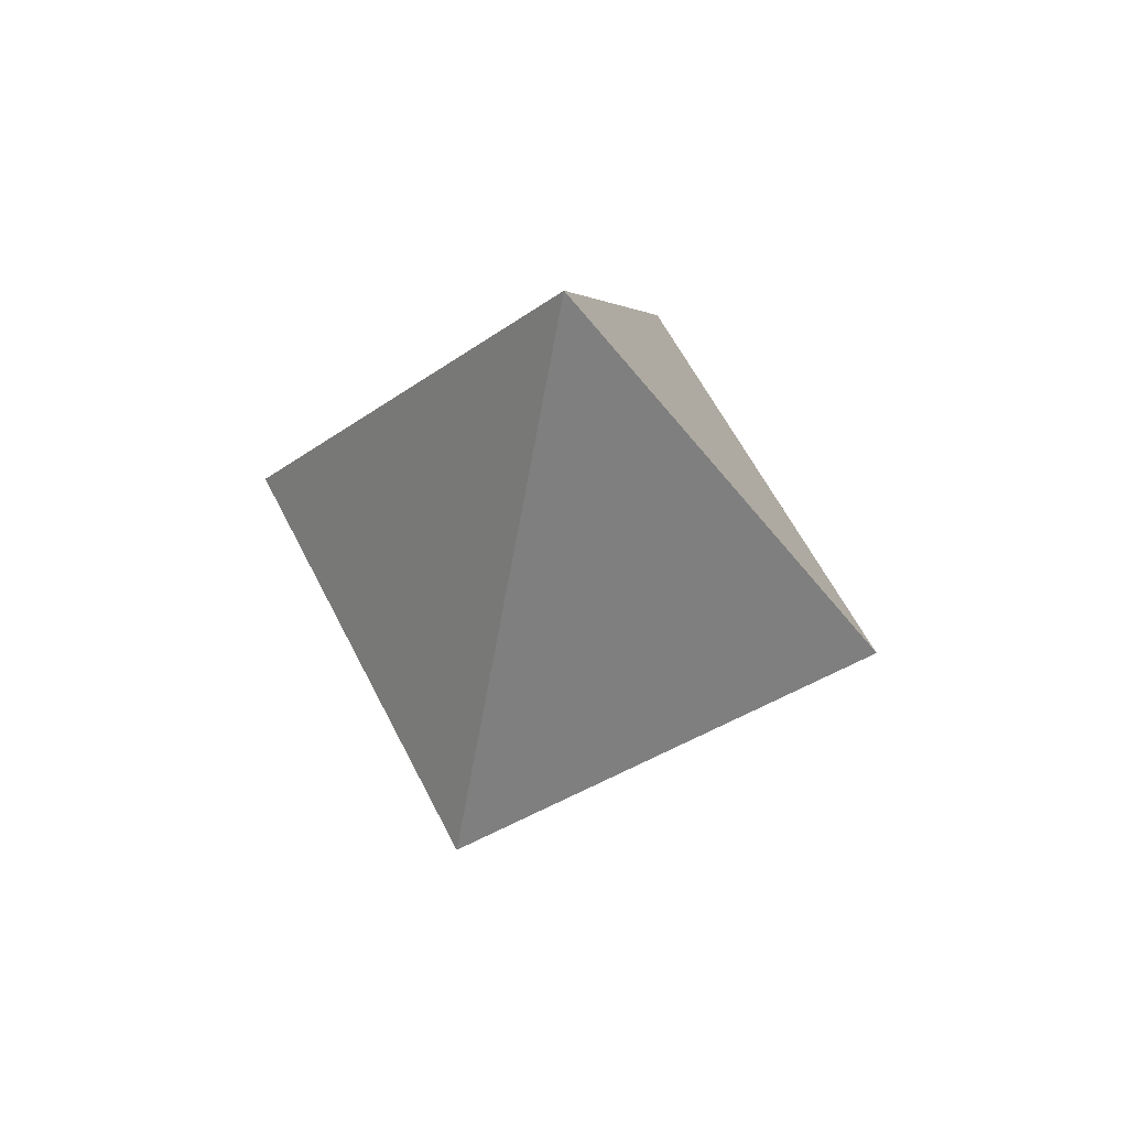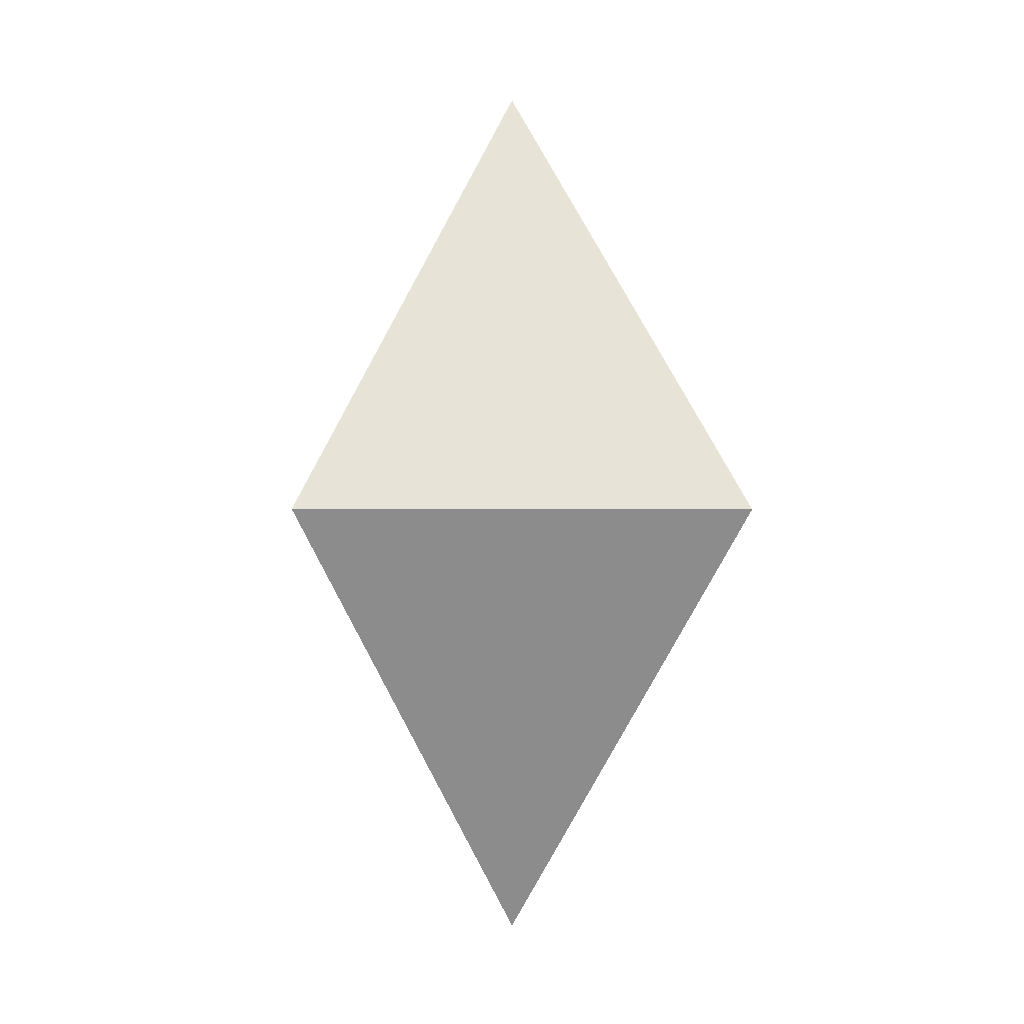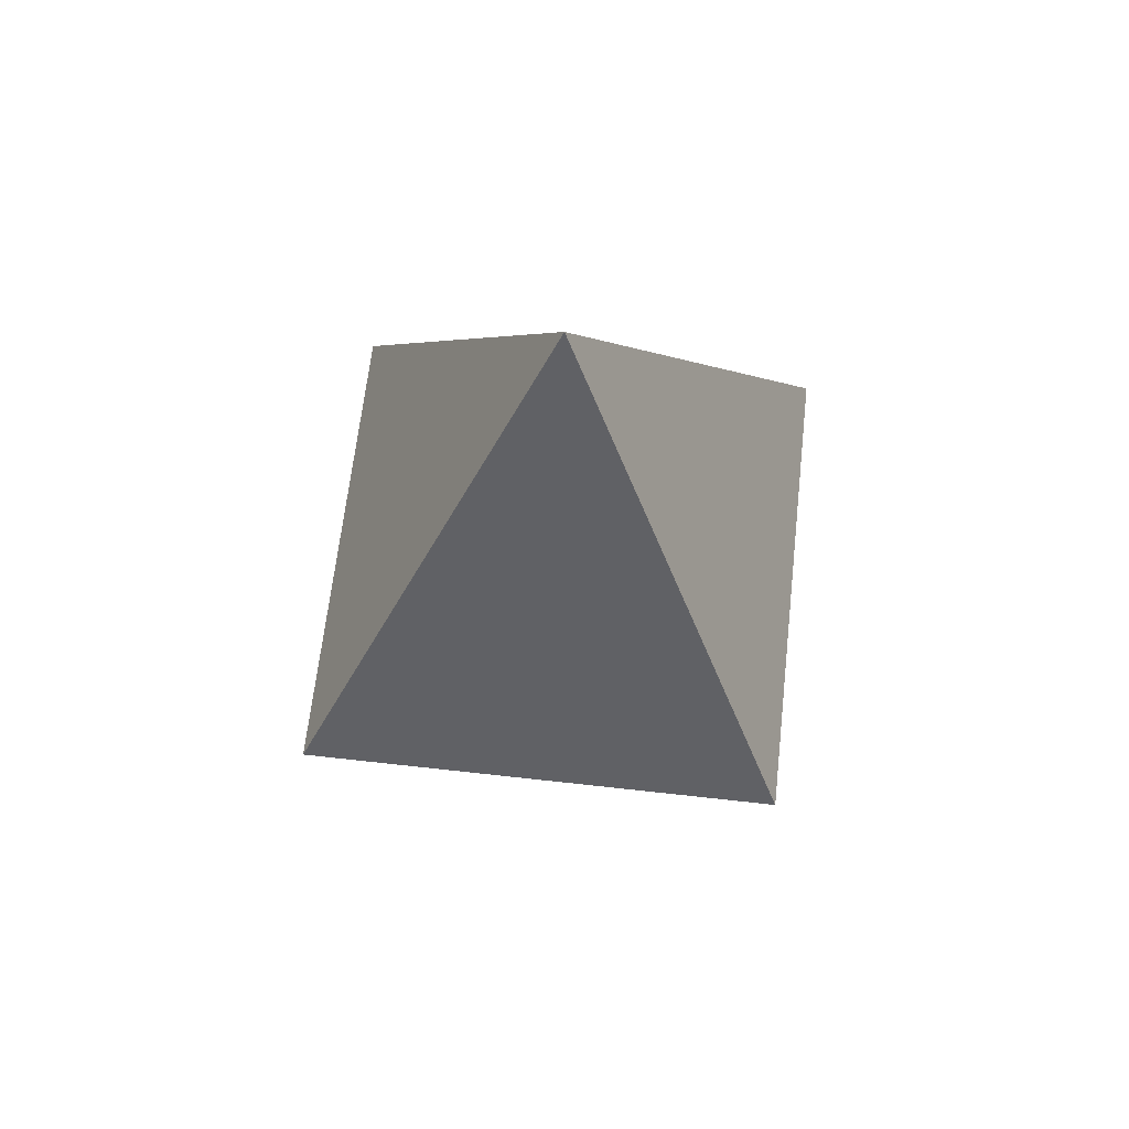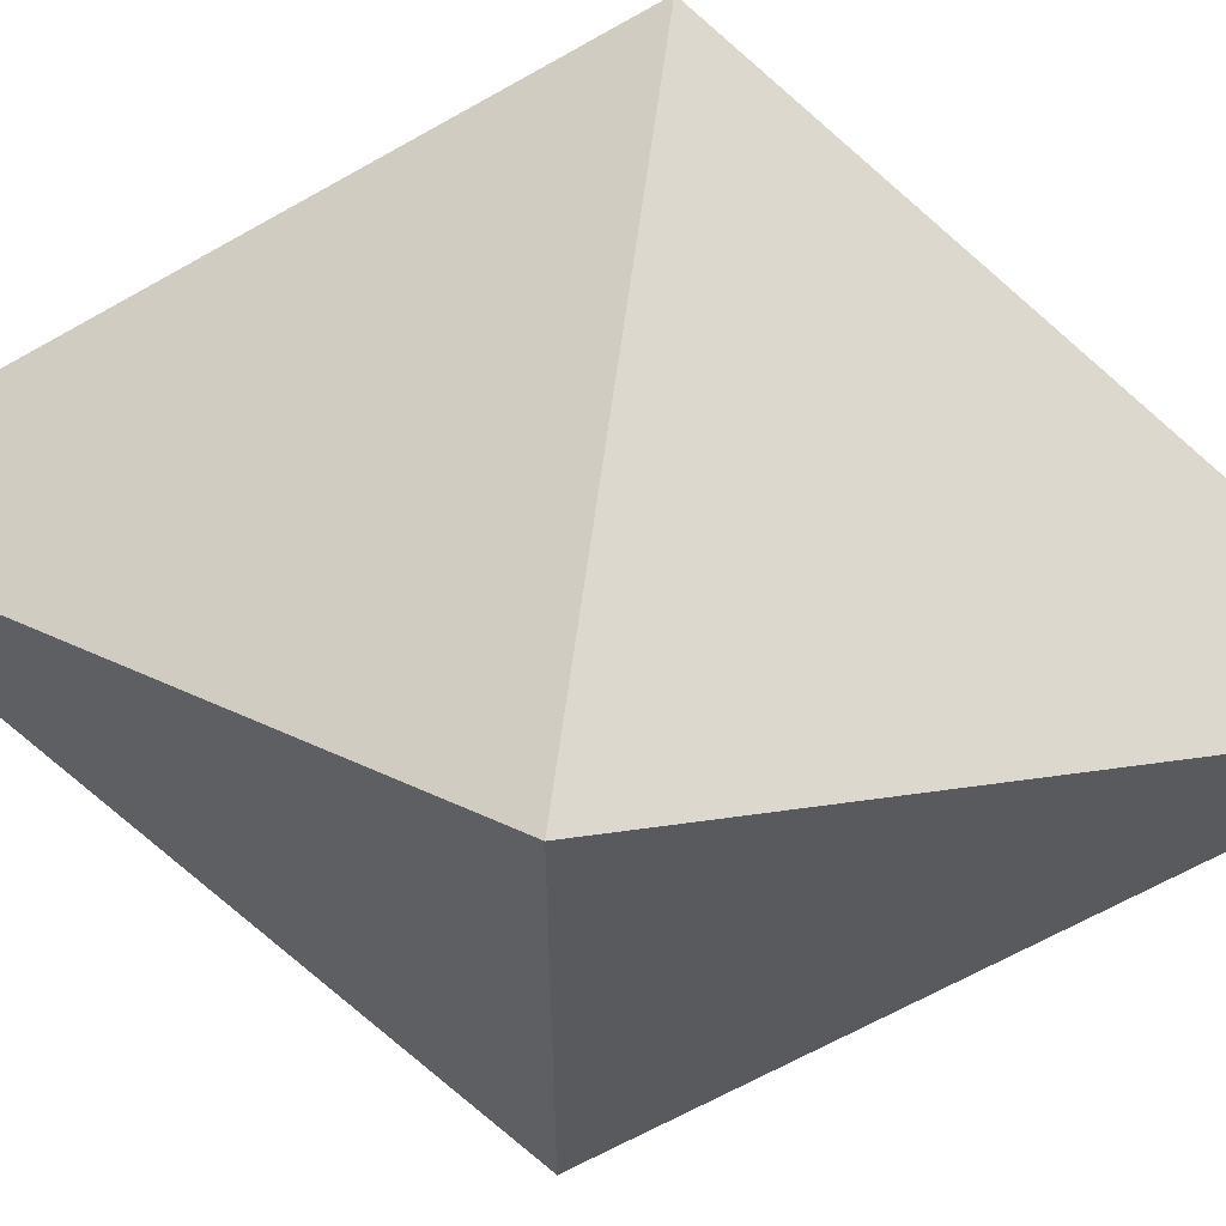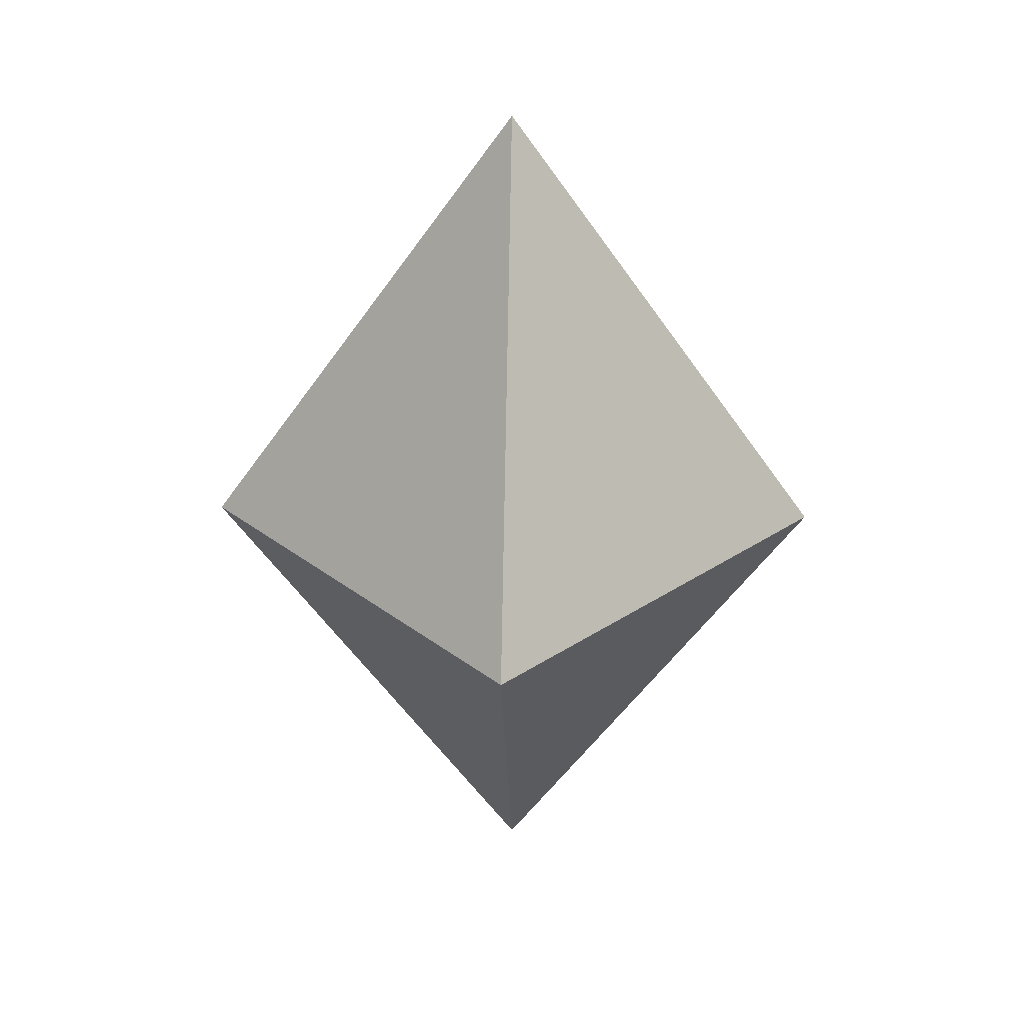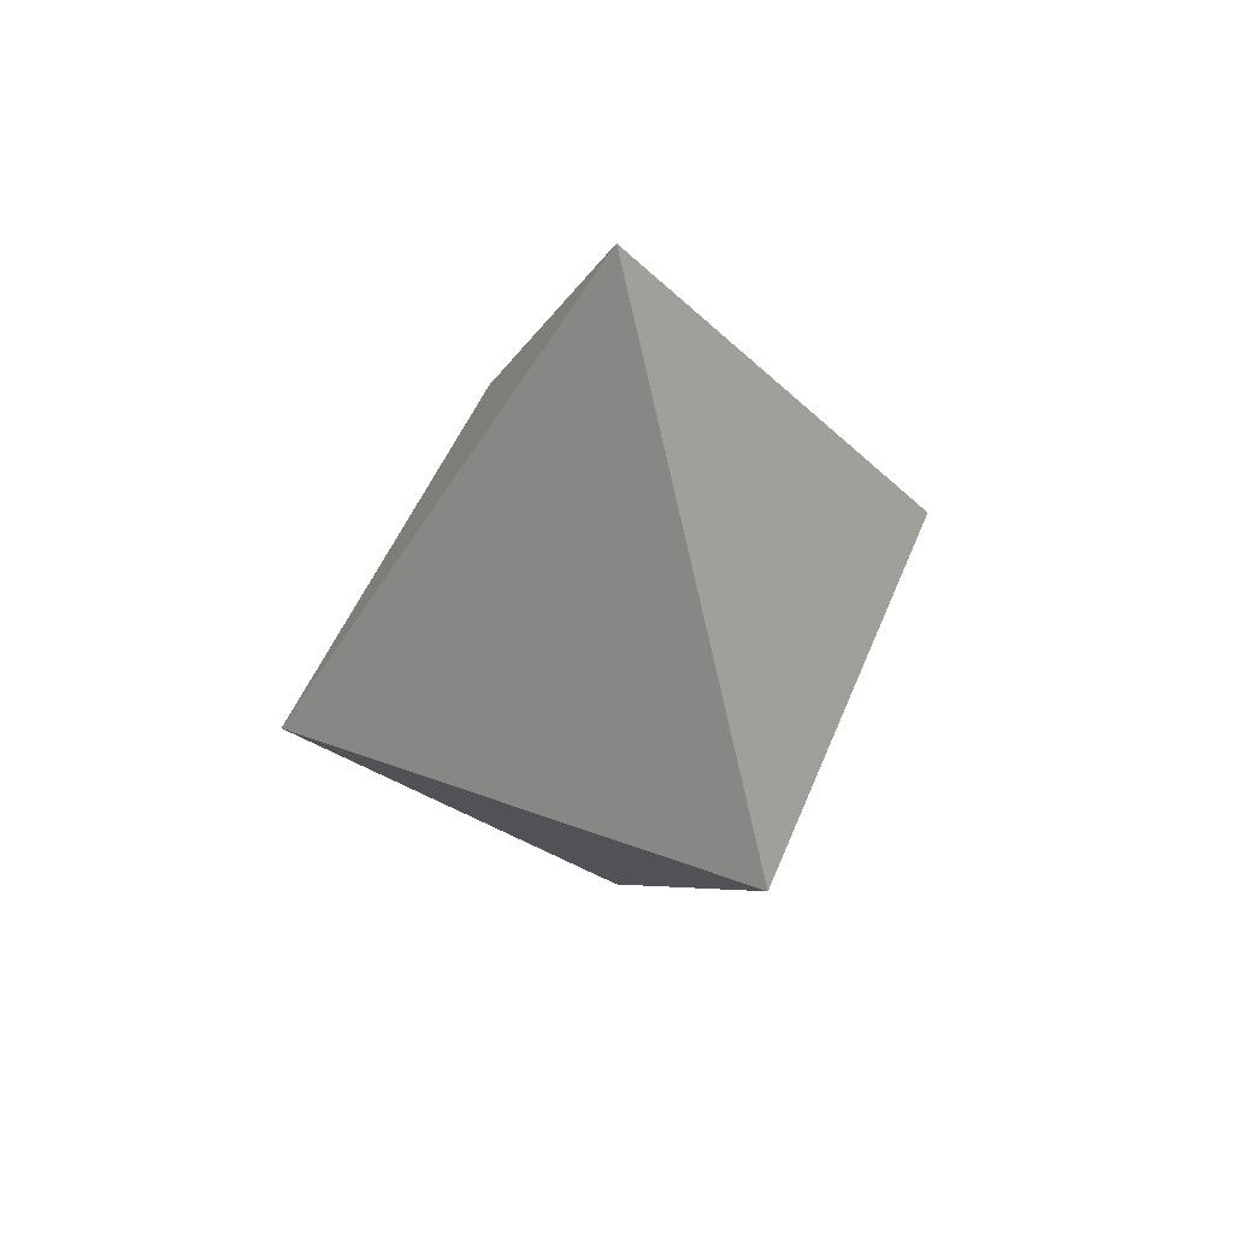
<metadata>
{"format":"obj","ext":"obj","renderer":"f3d","projection":"perspective","resolution":1024,"background":"white","views":[{"elev":60.6,"azim":-116.9,"up":"+Z"},{"elev":-0.7,"azim":177.2,"up":"+Z"},{"elev":65.6,"azim":-83.6,"up":"+Z"},{"elev":63.6,"azim":97.6,"up":"+Y"},{"elev":31.2,"azim":-43.1,"up":"+Z"},{"elev":51.1,"azim":-68.2,"up":"+Z"}]}
</metadata>
<code>
g octahedron
v   0  0   90
v  45  45   0
v  45 -45   0
v -45 -45   0
v -45  45   0
v   0   0 -90
f 1 2 3
f 1 3 4
f 1 4 5
f 1 5 2
f 2 6 3
f 3 6 4
f 4 6 5
f 5 6 2

</code>
